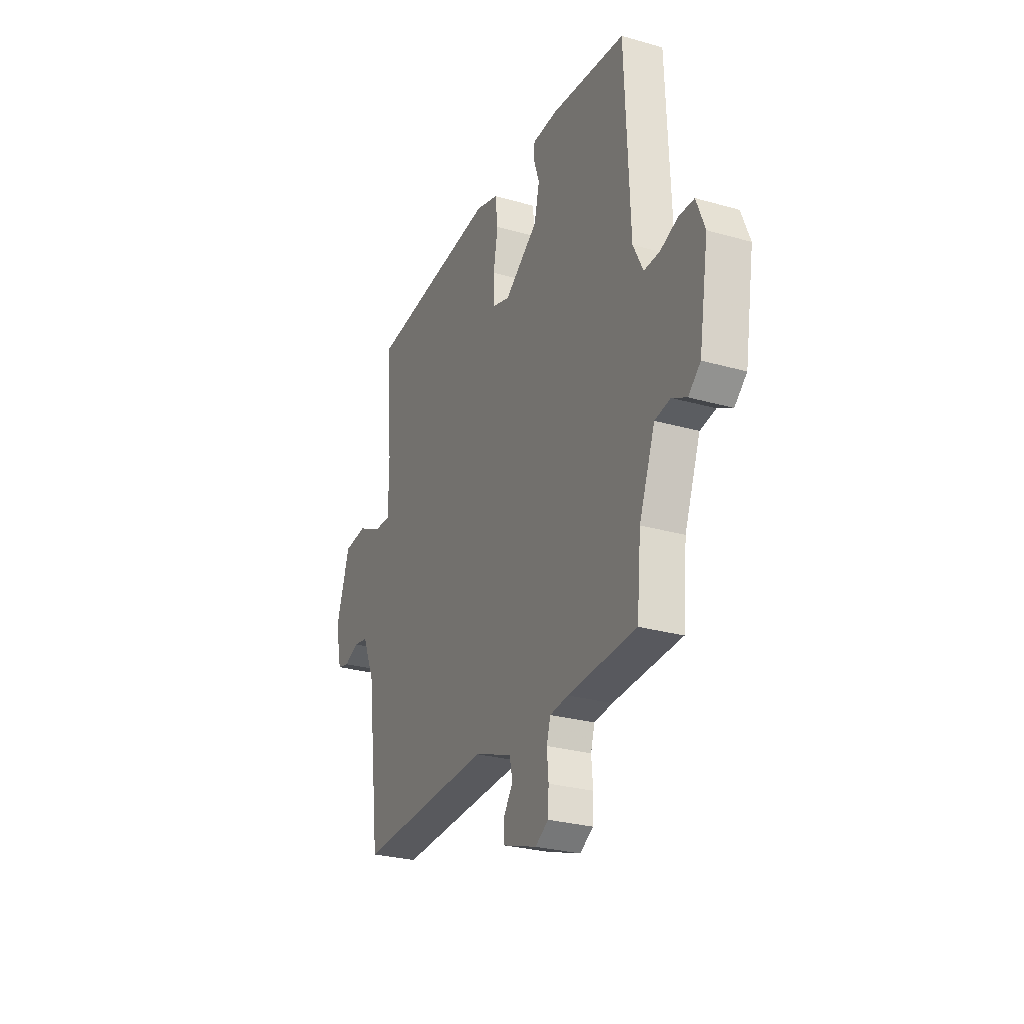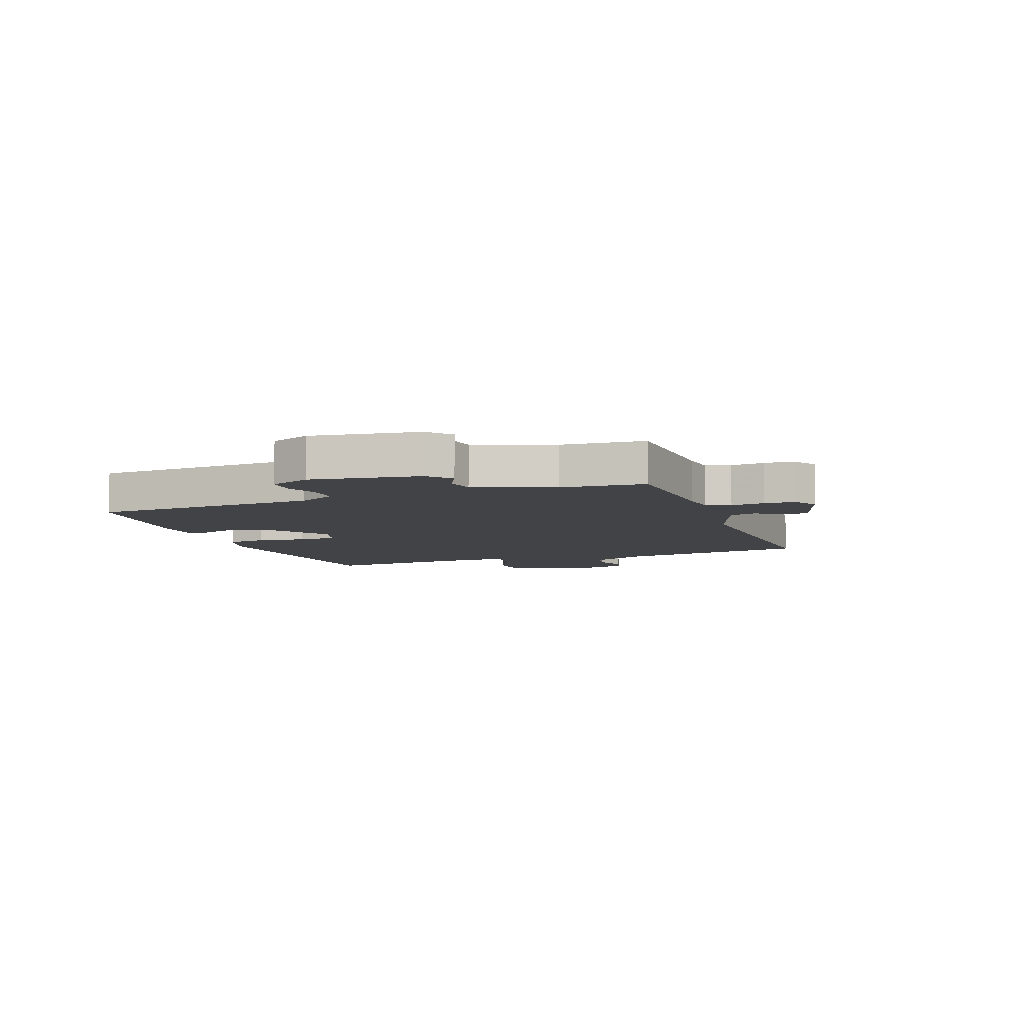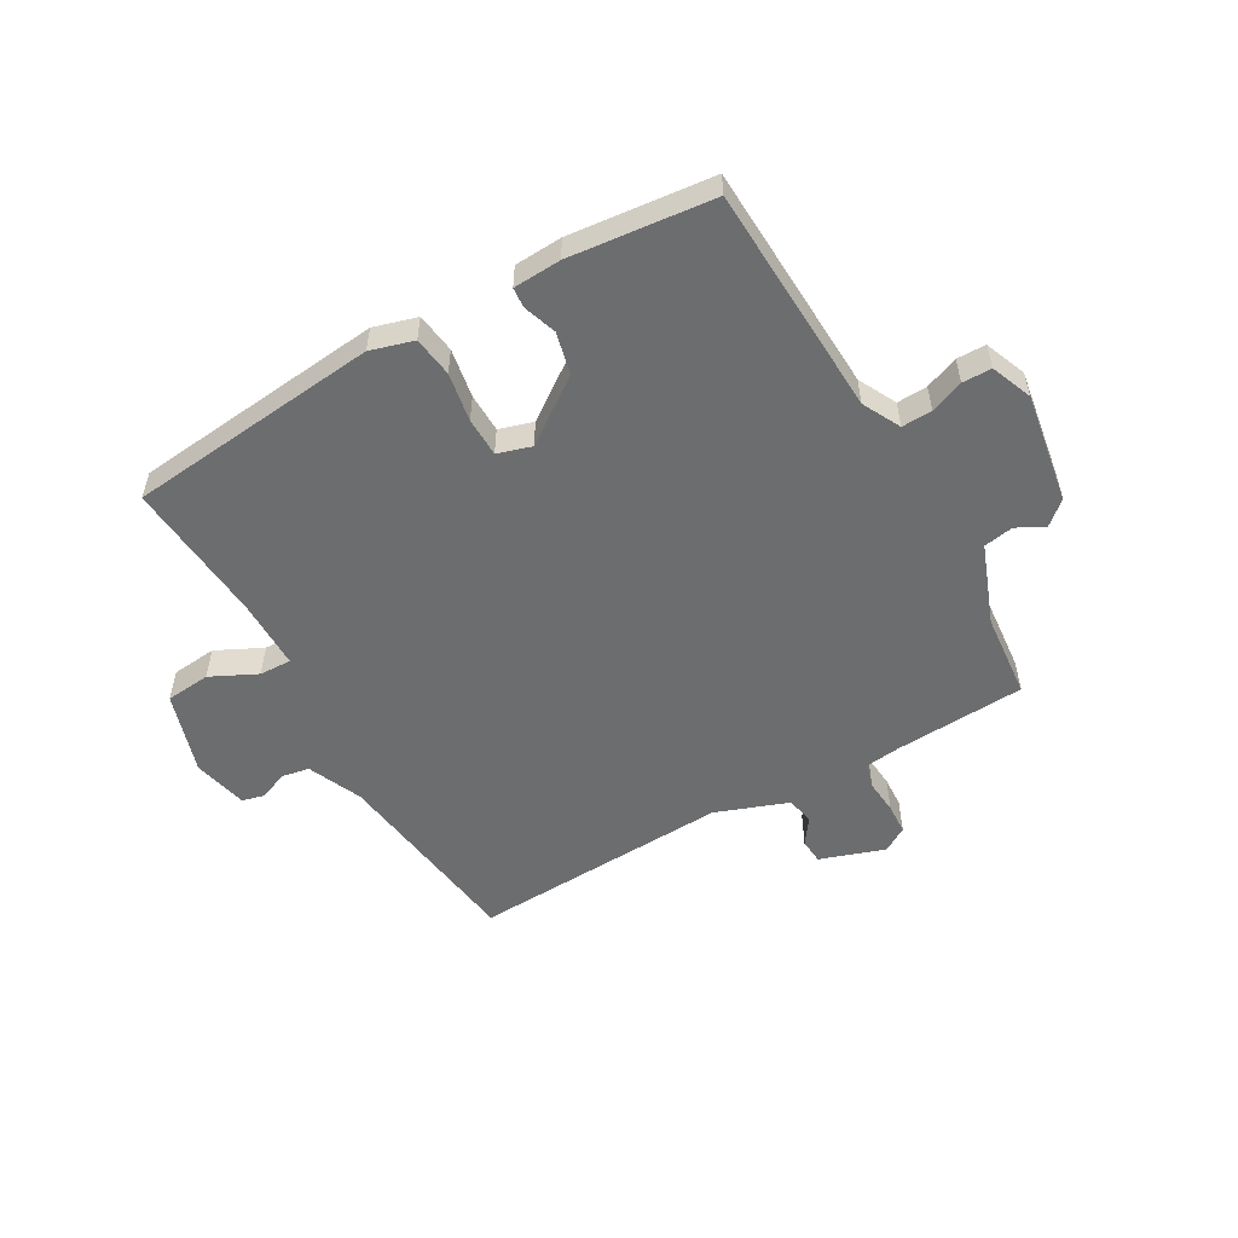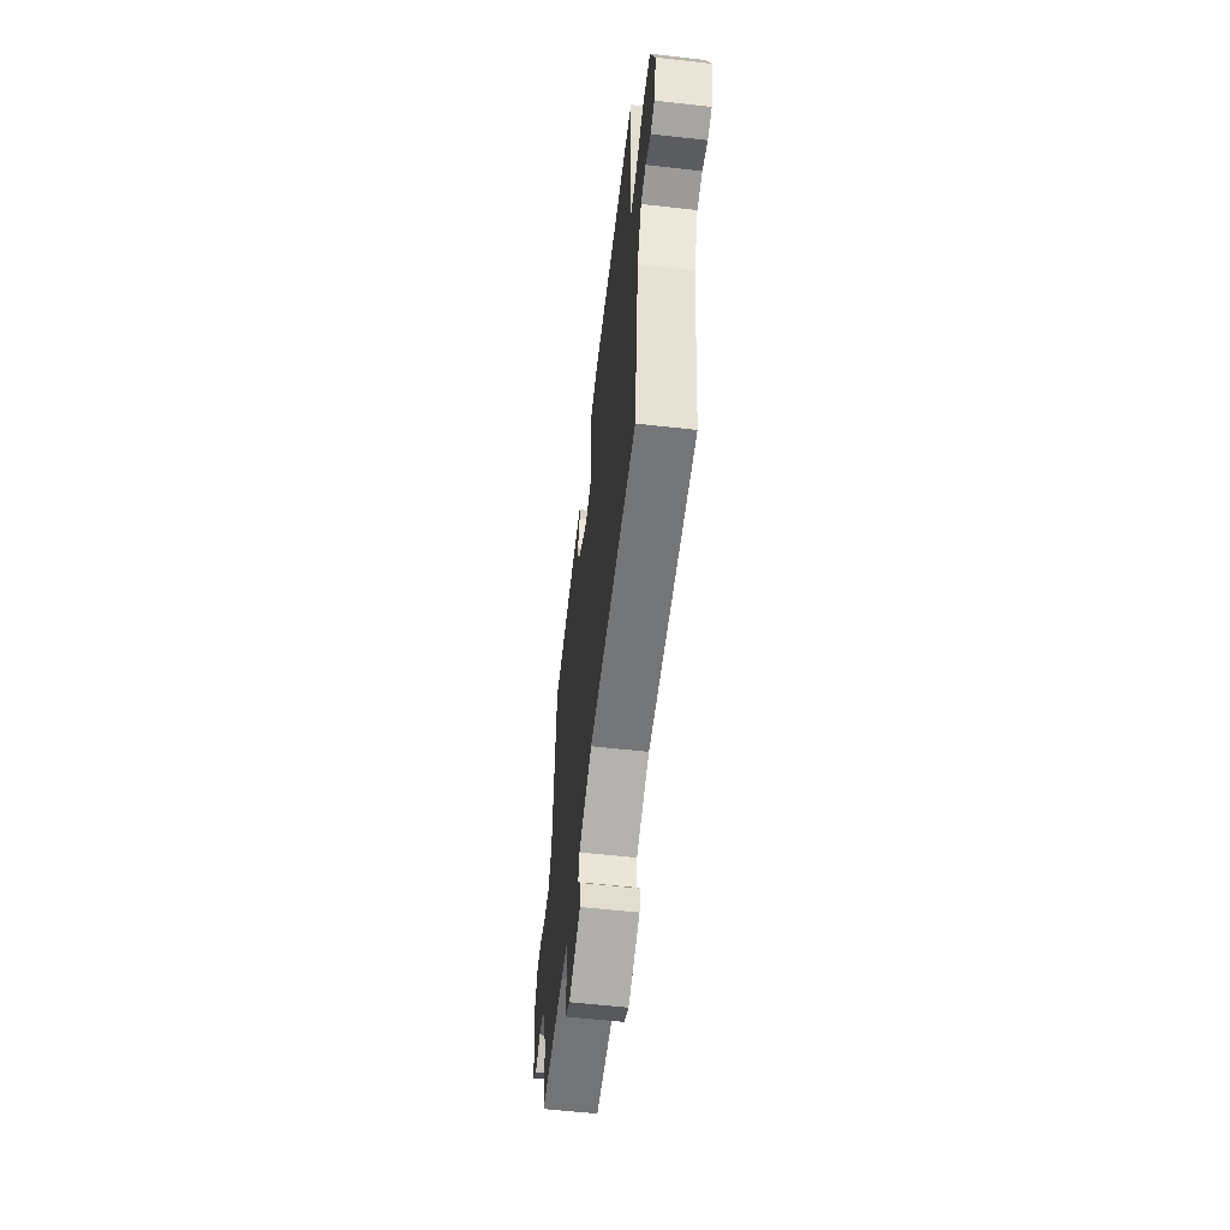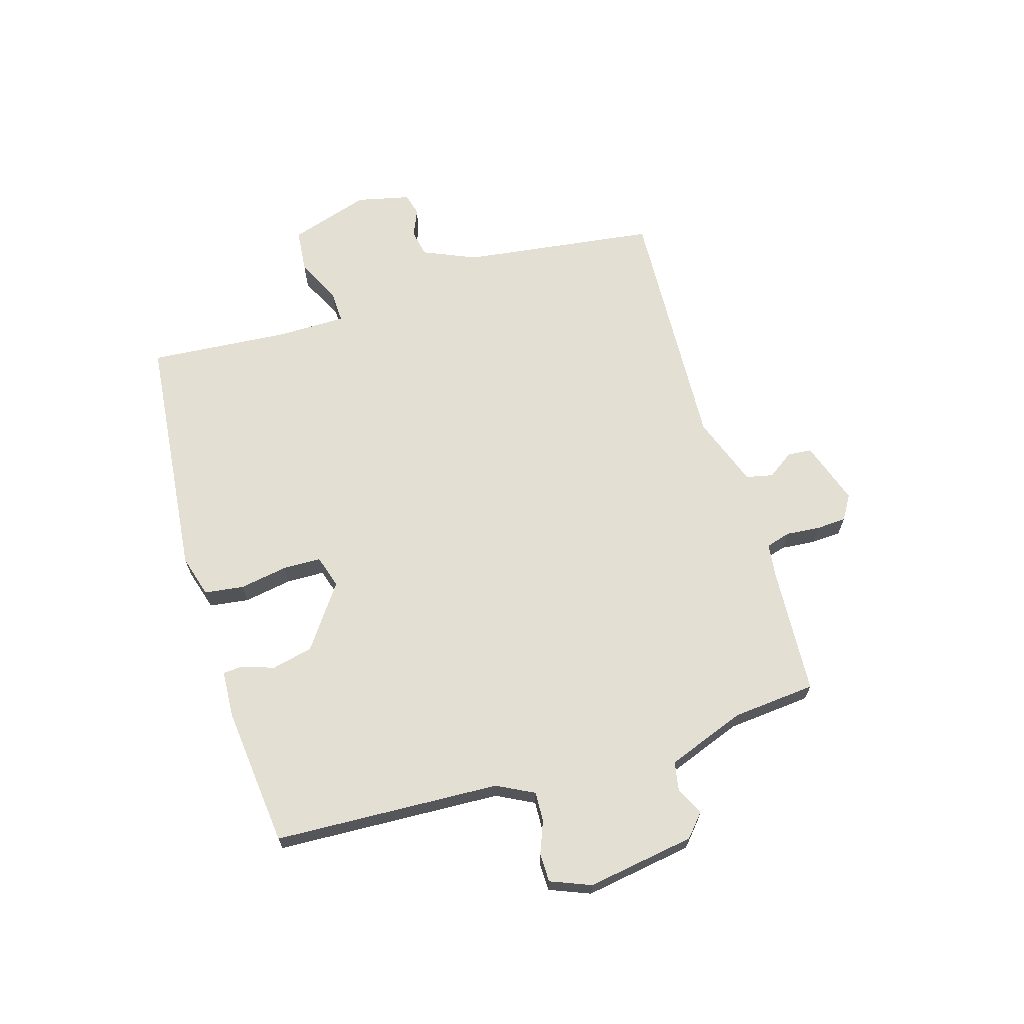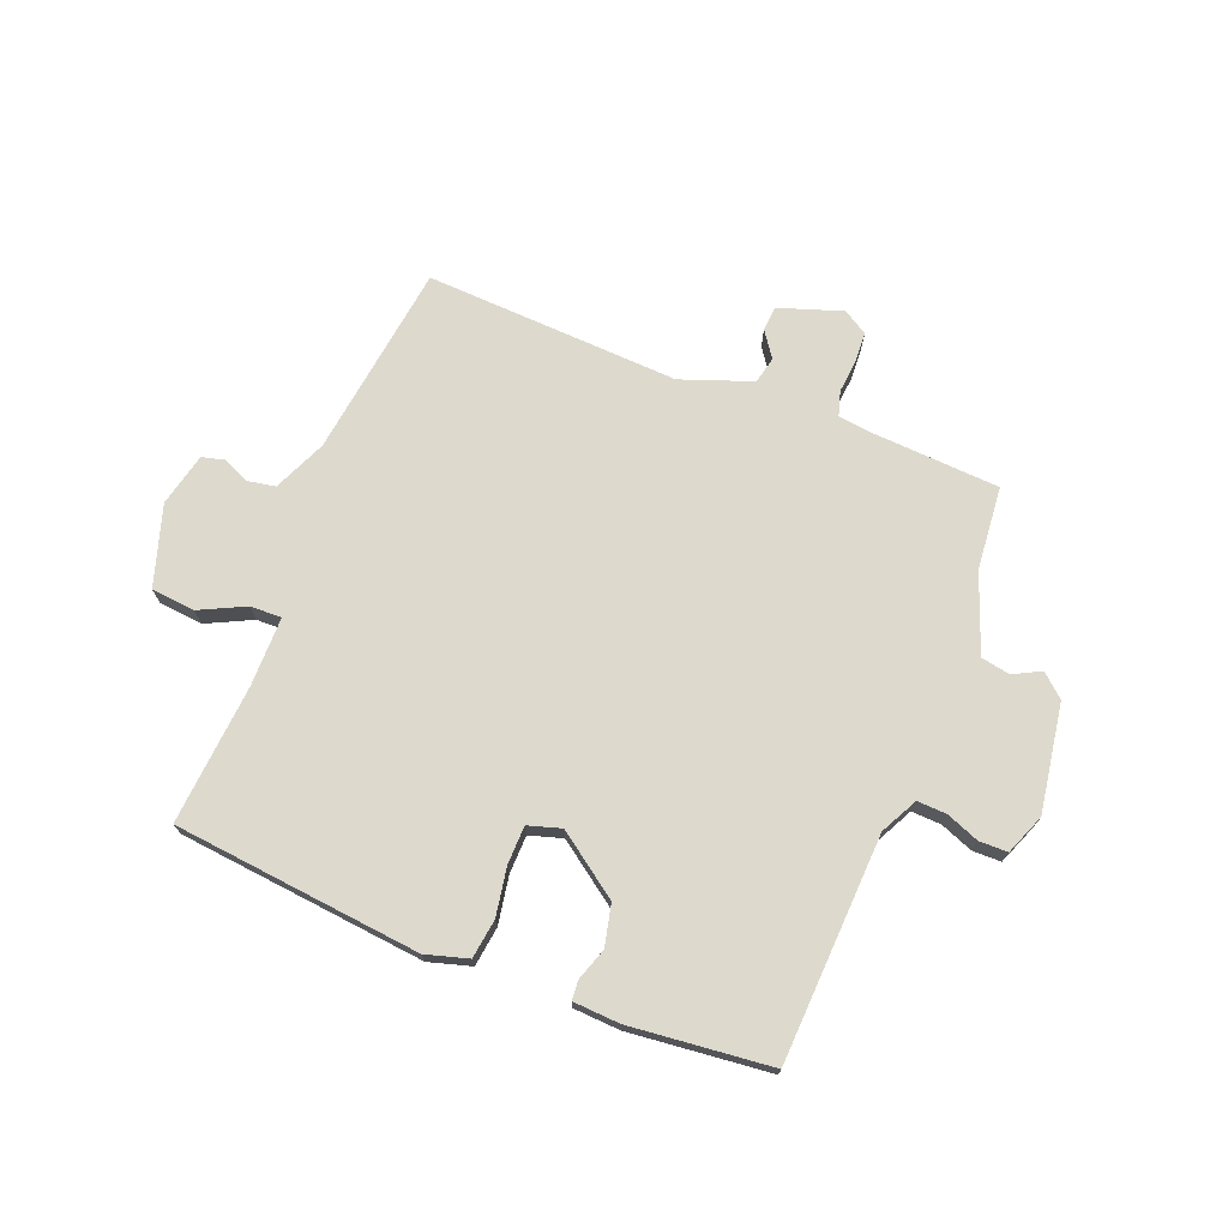
<metadata>
{"format":"obj","ext":"obj","renderer":"f3d","projection":"perspective","resolution":1024,"background":"white","views":[{"elev":-27.6,"azim":66.4,"up":"+Z"},{"elev":-7.4,"azim":110.6,"up":"+Y"},{"elev":-53.9,"azim":30.0,"up":"+Y"},{"elev":-59.2,"azim":-96.6,"up":"+Z"},{"elev":66.8,"azim":73.6,"up":"+Y"},{"elev":72.0,"azim":21.9,"up":"+Y"}]}
</metadata>
<code>
v -0.5 0.07 0.5
v -0.066 0.07 0.542
v 0.008 0.07 0.52
v 0.017 0.07 0.451
v 0.002 0.07 0.367
v 0.003 0.07 0.3
v 0.061 0.07 0.282
v 0.171 0.07 0.36
v 0.188 0.07 0.432
v 0.169 0.07 0.489
v 0.172 0.07 0.523
v 0.254 0.07 0.527
v 0.5 0.07 0.5
v 0.516 0.07 0.104
v 0.549 0.07 0.039
v 0.601 0.07 0.041
v 0.658 0.07 0.063
v 0.708 0.07 0.062
v 0.736 0.07 -0.009
v 0.705 0.07 -0.198
v 0.665 0.07 -0.233
v 0.617 0.07 -0.208
v 0.566 0.07 -0.217
v 0.514 0.07 -0.354
v 0.5 0.07 -0.5
v 0.276 0.07 -0.512
v 0.216 0.07 -0.519
v 0.203 0.07 -0.562
v 0.208 0.07 -0.621
v 0.205 0.07 -0.674
v 0.162 0.07 -0.7
v 0.051 0.07 -0.662
v 0.048 0.07 -0.619
v 0.08 0.07 -0.574
v 0.07 0.07 -0.527
v -0.054 0.07 -0.481
v -0.5 0.07 -0.5
v -0.543 0.07 -0.159
v -0.583 0.07 -0.066
v -0.631 0.07 -0.057
v -0.679 0.07 -0.077
v -0.718 0.07 -0.067
v -0.739 0.07 0.027
v -0.694 0.07 0.167
v -0.617 0.07 0.174
v -0.538 0.07 0.135
v -0.483 0.07 0.133
v -0.482 0.07 0.255
v -0.5 0 0.5
v -0.066 0 0.542
v 0.008 0 0.52
v 0.017 0 0.451
v 0.002 0 0.367
v 0.003 0 0.3
v 0.061 0 0.282
v 0.171 0 0.36
v 0.188 0 0.432
v 0.169 0 0.489
v 0.172 0 0.523
v 0.254 0 0.527
v 0.5 0 0.5
v 0.516 0 0.104
v 0.549 0 0.039
v 0.601 0 0.041
v 0.658 0 0.063
v 0.708 0 0.062
v 0.736 0 -0.009
v 0.705 0 -0.198
v 0.665 0 -0.233
v 0.617 0 -0.208
v 0.566 0 -0.217
v 0.514 0 -0.354
v 0.5 0 -0.5
v 0.276 0 -0.512
v 0.216 0 -0.519
v 0.203 0 -0.562
v 0.208 0 -0.621
v 0.205 0 -0.674
v 0.162 0 -0.7
v 0.051 0 -0.662
v 0.048 0 -0.619
v 0.08 0 -0.574
v 0.07 0 -0.527
v -0.054 0 -0.481
v -0.5 0 -0.5
v -0.543 0 -0.159
v -0.583 0 -0.066
v -0.631 0 -0.057
v -0.679 0 -0.077
v -0.718 0 -0.067
v -0.739 0 0.027
v -0.694 0 0.167
v -0.617 0 0.174
v -0.538 0 0.135
v -0.483 0 0.133
v -0.482 0 0.255
f 44 45 46
f 43 44 46
f 42 43 46
f 41 42 46
f 40 41 46
f 39 40 46 47
f 38 39 47
f 36 37 38 47
f 35 36 47 48
f 32 33 34
f 31 32 34
f 30 31 34
f 29 30 34
f 28 29 34
f 27 28 34 35
f 35 48 1
f 27 35 1
f 26 27 1
f 20 21 22
f 19 20 22
f 18 19 22
f 17 18 22
f 16 17 22
f 15 16 22 23
f 14 15 23 24
f 14 24 25
f 13 14 25
f 12 13 25
f 11 12 25
f 10 11 25
f 9 10 25
f 3 4 5
f 2 3 5
f 1 2 5
f 1 5 6
f 26 1 6
f 8 9 25 26
f 7 8 26
f 6 7 26
f 94 93 92
f 94 92 91
f 94 91 90
f 94 90 89
f 94 89 88
f 95 94 88 87
f 95 87 86
f 95 86 85 84
f 96 95 84 83
f 82 81 80
f 82 80 79
f 82 79 78
f 82 78 77
f 82 77 76
f 83 82 76 75
f 49 96 83
f 49 83 75
f 49 75 74
f 70 69 68
f 70 68 67
f 70 67 66
f 70 66 65
f 70 65 64
f 71 70 64 63
f 72 71 63 62
f 73 72 62
f 73 62 61
f 73 61 60
f 73 60 59
f 73 59 58
f 73 58 57
f 53 52 51
f 53 51 50
f 53 50 49
f 54 53 49
f 54 49 74
f 74 73 57 56
f 74 56 55
f 74 55 54
f 1 49 50 2
f 2 50 51 3
f 3 51 52 4
f 4 52 53 5
f 5 53 54 6
f 6 54 55 7
f 7 55 56 8
f 8 56 57 9
f 9 57 58 10
f 10 58 59 11
f 11 59 60 12
f 12 60 61 13
f 13 61 62 14
f 14 62 63 15
f 15 63 64 16
f 16 64 65 17
f 17 65 66 18
f 18 66 67 19
f 19 67 68 20
f 20 68 69 21
f 21 69 70 22
f 22 70 71 23
f 23 71 72 24
f 24 72 73 25
f 25 73 74 26
f 26 74 75 27
f 27 75 76 28
f 28 76 77 29
f 29 77 78 30
f 30 78 79 31
f 31 79 80 32
f 32 80 81 33
f 33 81 82 34
f 34 82 83 35
f 35 83 84 36
f 36 84 85 37
f 37 85 86 38
f 38 86 87 39
f 39 87 88 40
f 40 88 89 41
f 41 89 90 42
f 42 90 91 43
f 43 91 92 44
f 44 92 93 45
f 45 93 94 46
f 46 94 95 47
f 47 95 96 48
f 48 96 49 1

</code>
